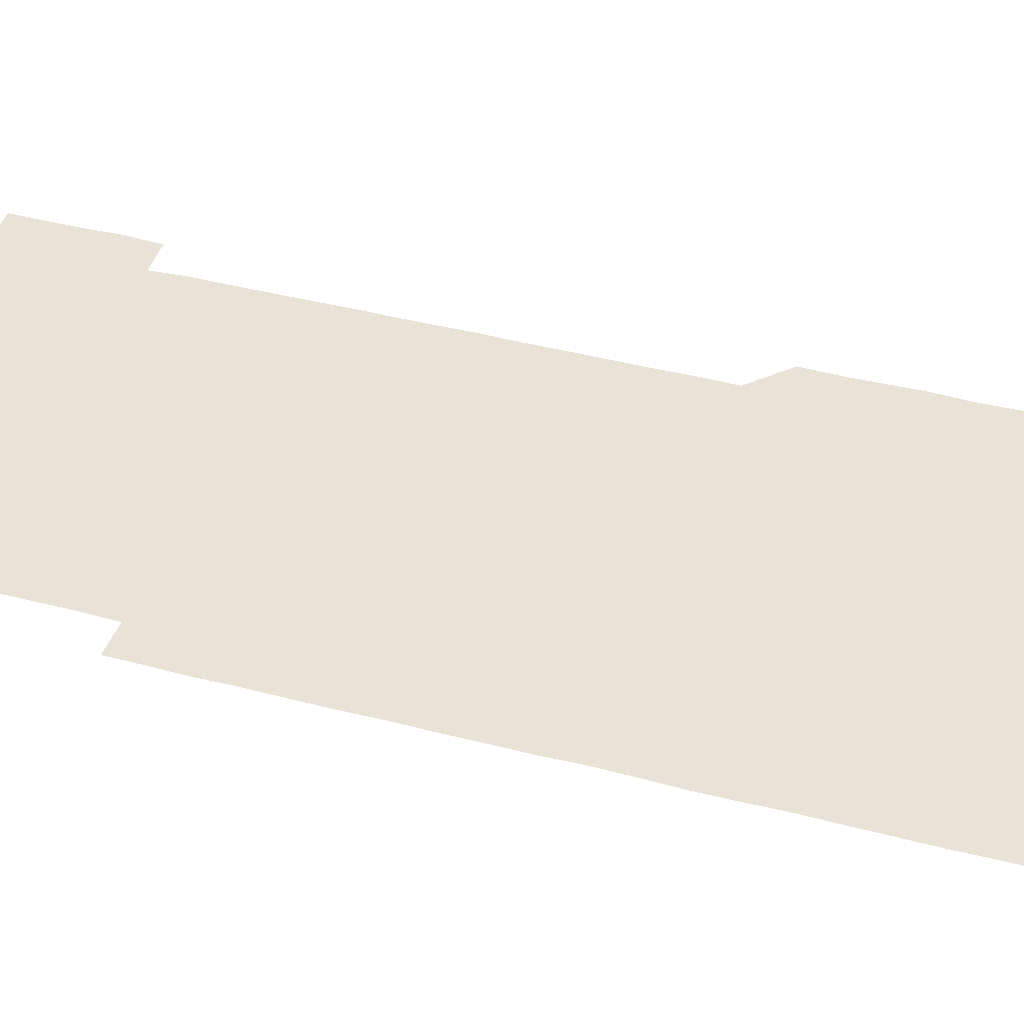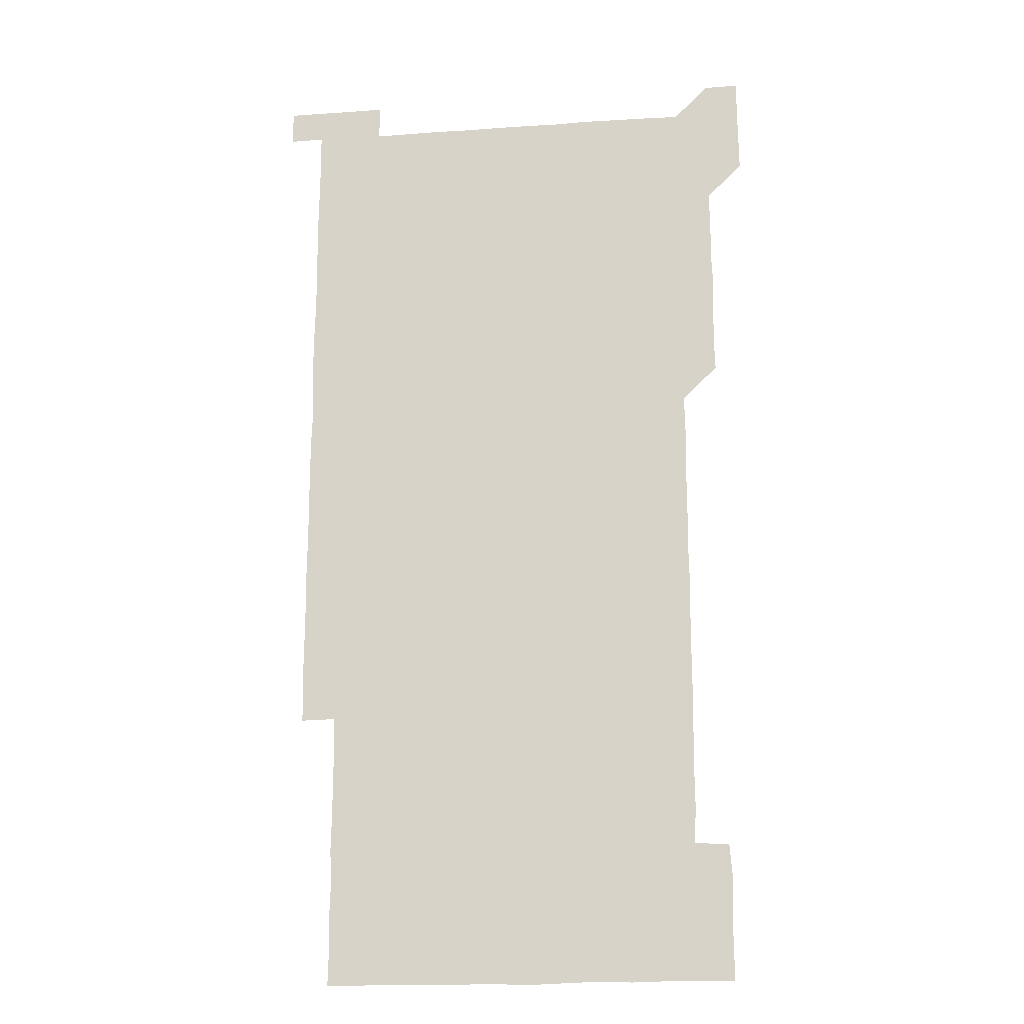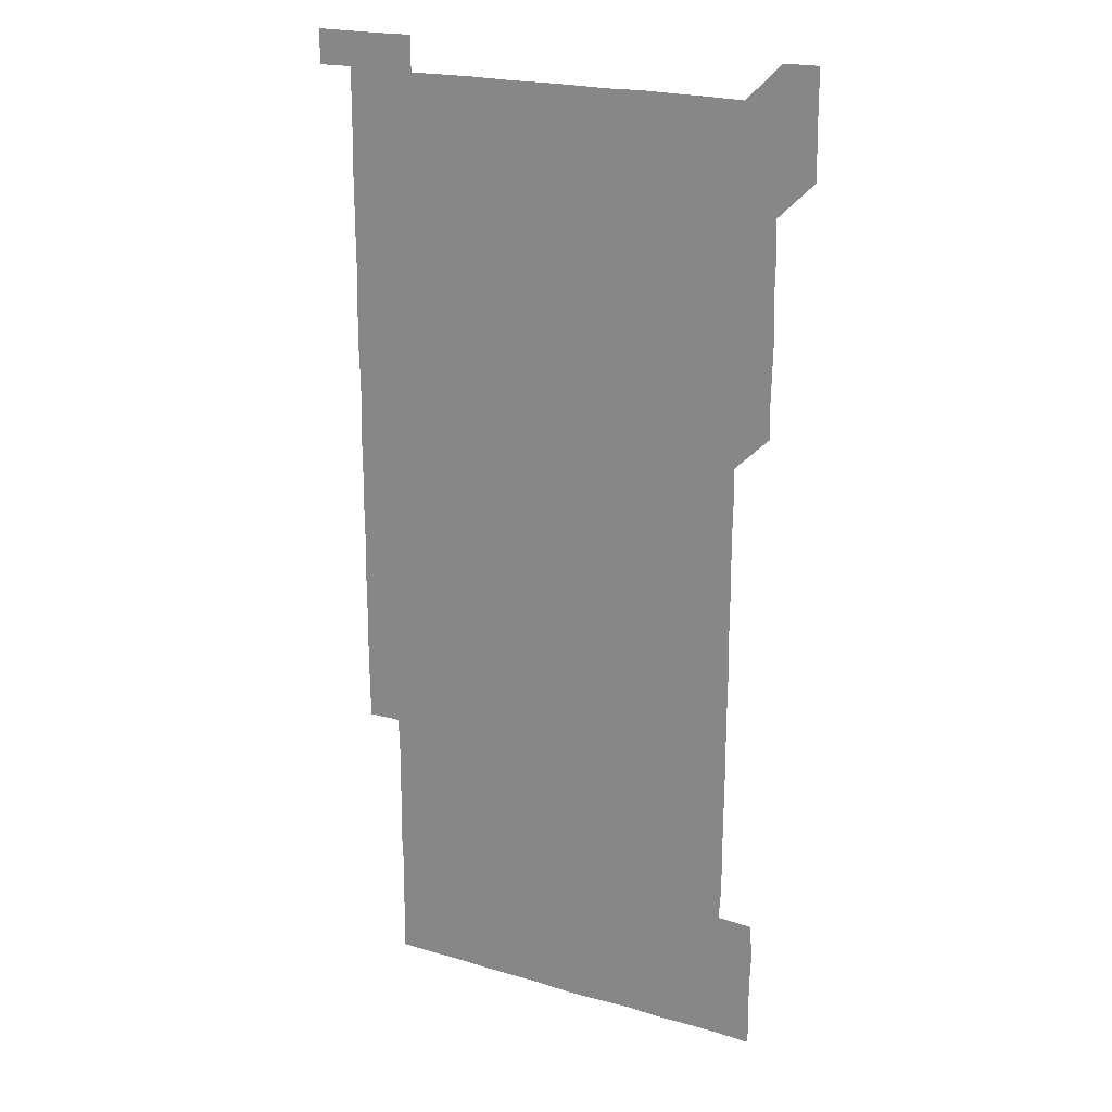
<metadata>
{"format":"obj","ext":"obj","renderer":"f3d","projection":"perspective","resolution":1024,"background":"white","views":[{"elev":41.6,"azim":107.6,"up":"+Z"},{"elev":-17.7,"azim":-172.2,"up":"+Y"},{"elev":21.1,"azim":-152.2,"up":"+Y"}]}
</metadata>
<code>
v 450.5 556.5 0
v 450.6 570.9 0
v 450.9 585.9 0
v 450.9 600.9 0
v 465.7 165.8 0
v 465.9 180.5 0
v 465.9 195.9 0
v 465.3 210.3 0
v 466.4 225.1 0
v 465.5 451.1 0
v 466 465.9 0
v 465.6 481 0
v 465.3 495.8 0
v 466 510.7 0
v 465.7 525.9 0
v 466.2 541.2 0
v 466.1 556.1 0
v 466.3 571 0
v 466.2 585.9 0
v 465.8 600.8 0
v 480.4 166.2 0
v 481.3 181.2 0
v 482 196.3 0
v 480.6 210.9 0
v 481.7 225.7 0
v 480.7 240.4 0
v 480.9 255.5 0
v 480.8 270.5 0
v 480.7 285.7 0
v 480.6 300.7 0
v 480.7 315.7 0
v 480.7 330.8 0
v 480.5 345.6 0
v 480.8 360.6 0
v 480.7 375.6 0
v 480.8 390.7 0
v 480.9 405.8 0
v 480.6 420.9 0
v 480.9 436.1 0
v 480.7 451 0
v 481.3 466 0
v 480.5 481 0
v 481.3 496.1 0
v 481.2 511 0
v 480.6 526 0
v 481.4 540.9 0
v 481 556.1 0
v 480.9 571 0
v 481.1 585.7 0
v 495.5 166.1 0
v 496.2 181.3 0
v 495.8 195.9 0
v 495.8 210.7 0
v 496.5 226.1 0
v 495.5 240.7 0
v 496.5 256.2 0
v 496.1 271 0
v 496.3 286.1 0
v 496.4 301.1 0
v 496.2 316.1 0
v 496.1 331 0
v 496.3 346.1 0
v 496 361 0
v 496.2 376.1 0
v 496.2 391.1 0
v 496 406 0
v 496.2 421 0
v 496.1 436 0
v 495.9 451 0
v 496.1 466 0
v 496.3 481.1 0
v 495.9 496 0
v 496.3 511 0
v 496.1 526.1 0
v 496.1 541 0
v 496.5 555.7 0
v 496.1 571 0
v 495.9 586 0
v 510.4 165.8 0
v 511 181.1 0
v 510.4 195.5 0
v 511.7 211.8 0
v 511.4 226.2 0
v 511.1 241.2 0
v 511 256 0
v 511.1 271.1 0
v 511.4 286.3 0
v 511 301 0
v 511 316 0
v 511.2 331.1 0
v 510.7 345.9 0
v 511 360.9 0
v 511.4 376.3 0
v 511.2 391 0
v 511.1 406 0
v 510.9 421 0
v 511.2 436 0
v 511.2 451.1 0
v 511.1 466 0
v 511.2 481 0
v 511.1 496 0
v 511 511 0
v 511.1 526 0
v 511 541 0
v 511.1 555.9 0
v 511.2 570.7 0
v 510.9 586.2 0
v 525.8 166.2 0
v 526 180.9 0
v 526.2 196.4 0
v 526.3 211.6 0
v 525.9 225.8 0
v 526.6 241.5 0
v 525.9 256 0
v 526.1 271.1 0
v 526.1 286.1 0
v 526.1 301.1 0
v 525.8 315.9 0
v 526.3 331.3 0
v 526.3 346.2 0
v 525.9 361 0
v 526 376 0
v 526.2 391.1 0
v 526.1 406 0
v 526.2 421 0
v 525.7 435.9 0
v 526.1 451.1 0
v 526.1 466 0
v 526.1 481 0
v 526.1 496 0
v 526.1 511 0
v 525.9 526 0
v 526.3 540.8 0
v 526.1 555.9 0
v 526 570.9 0
v 525.7 586.4 0
v 540.8 165.7 0
v 541.4 181.6 0
v 541.1 196.3 0
v 541 210.9 0
v 541.2 226.4 0
v 541.1 241.2 0
v 540.9 255.9 0
v 541.1 271 0
v 541.2 286.1 0
v 541.1 301.1 0
v 541 316.1 0
v 541 331 0
v 541.1 346.1 0
v 541.1 361.1 0
v 541 376.1 0
v 541 391 0
v 540.7 405.8 0
v 541.3 421.2 0
v 541 436 0
v 541.1 451.1 0
v 541.1 466 0
v 540.7 481 0
v 541.1 496 0
v 541 511 0
v 541.2 525.9 0
v 541 541.1 0
v 541 555.9 0
v 541 570.9 0
v 540.9 586 0
v 555.8 165.2 0
v 555.9 181.1 0
v 555.9 195.8 0
v 556 211 0
v 556 226.2 0
v 556 241 0
v 556.2 256.2 0
v 555.9 270.7 0
v 556.2 286.5 0
v 556 301 0
v 556 316 0
v 556 331 0
v 556 346 0
v 556 361 0
v 556 376.1 0
v 556 390.9 0
v 556.1 406.1 0
v 556 421 0
v 556 436 0
v 556.1 451.1 0
v 556.1 466 0
v 556 481 0
v 556.1 496 0
v 556 511 0
v 556 525.9 0
v 556 541 0
v 556 555.9 0
v 556.1 570.8 0
v 555.9 586.2 0
v 570.7 165.7 0
v 571 181.4 0
v 571 196.4 0
v 571.1 211.6 0
v 571 225.9 0
v 571 241.5 0
v 571 256.1 0
v 570.9 270.7 0
v 570.9 286.5 0
v 571.1 301.1 0
v 571 316 0
v 571 331.2 0
v 571 346 0
v 571 361.1 0
v 570.8 375.7 0
v 571.1 391.2 0
v 571 406 0
v 571 421 0
v 571 436 0
v 571 450.9 0
v 571 466.1 0
v 571 481 0
v 571 496 0
v 571 511 0
v 570.9 526.1 0
v 571.1 540.8 0
v 570.9 556.2 0
v 571 570.9 0
v 570.9 586.2 0
v 586 165.7 0
v 585.9 181.5 0
v 586.1 195.8 0
v 586 211 0
v 585.9 226.3 0
v 586 241 0
v 585.9 256.2 0
v 586 270.8 0
v 586.1 285.7 0
v 586 301.2 0
v 586 316 0
v 586 331.1 0
v 586 346 0
v 586 361.1 0
v 586.1 376.2 0
v 586 391 0
v 585.9 406.2 0
v 586 421 0
v 586 436 0
v 586 451 0
v 586 466 0
v 586 481 0
v 586 496 0
v 586 511 0
v 586 525.9 0
v 586 541.1 0
v 586.1 555.8 0
v 586 570.9 0
v 586 586 0
v 601.1 165.6 0
v 601 180.6 0
v 601 195.8 0
v 600.8 211.6 0
v 601 226.1 0
v 600.9 241.1 0
v 600.9 256 0
v 600.8 271.5 0
v 601.2 285.7 0
v 601 301.2 0
v 601 316.1 0
v 601 330.8 0
v 600.9 346.3 0
v 600.9 361.2 0
v 600.9 376.1 0
v 600.9 391.1 0
v 601.1 406 0
v 600.9 421.1 0
v 600.9 436 0
v 600.9 451 0
v 601 465.8 0
v 601 481 0
v 601 496 0
v 600.9 511 0
v 601 526 0
v 601 541 0
v 601 556 0
v 601 570.9 0
v 601 586.2 0
v 616 165.9 0
v 615.7 182.1 0
v 616.2 195.8 0
v 615.9 211.2 0
v 615.9 226.1 0
v 616 241 0
v 616 256 0
v 615.9 271.1 0
v 616 285.9 0
v 615.8 301.4 0
v 616 316 0
v 615.8 331.2 0
v 616 346 0
v 615.9 361.1 0
v 615.9 376 0
v 615.9 391.1 0
v 615.9 406.1 0
v 615.9 421 0
v 615.9 436 0
v 616.1 450.9 0
v 615.8 466.3 0
v 616.1 481.1 0
v 615.9 496 0
v 615.9 511 0
v 616 526 0
v 615.7 540.7 0
v 616.1 556.1 0
v 616 570.8 0
v 616 586.1 0
v 631.4 165.7 0
v 630.7 181.3 0
v 631.1 195.9 0
v 630.9 211.1 0
v 630.7 226.3 0
v 630.9 241 0
v 630.9 256.1 0
v 630.8 271.2 0
v 630.9 286.2 0
v 630.5 301.3 0
v 630.9 316 0
v 630.9 331 0
v 630.8 346.2 0
v 630.9 361 0
v 630.6 376.2 0
v 630.8 391 0
v 630.9 406 0
v 631 421 0
v 630.9 436.1 0
v 630.9 451.1 0
v 630.5 466.1 0
v 631.2 481 0
v 630.9 496 0
v 631.2 511.1 0
v 631 526 0
v 630.9 541 0
v 631 556 0
v 630.9 570.9 0
v 631.1 585.9 0
v 631.2 601.1 0
v 646.1 165.8 0
v 645.8 180.7 0
v 646.1 195.5 0
v 645.7 210.8 0
v 646.3 225.6 0
v 646 240.6 0
v 646 255.6 0
v 646 270.8 0
v 646.4 286.2 0
v 645.7 301.3 0
v 645.7 316.3 0
v 645.3 331.2 0
v 645.8 346.1 0
v 645.4 361.2 0
v 645.8 375.9 0
v 645.8 391.1 0
v 646 406 0
v 645.7 421.1 0
v 646 435.9 0
v 645.8 451.1 0
v 645.9 466.2 0
v 645.4 481.1 0
v 645.7 495.8 0
v 646.2 511 0
v 645.9 526.1 0
v 645.5 540.9 0
v 646.2 556 0
v 645.8 570.9 0
v 645.8 585.7 0
v 646.1 601 0
v 661.3 285.9 0
v 661.4 300.6 0
v 661.7 315.5 0
v 661.4 330.6 0
v 661.5 345.6 0
v 661.6 360.7 0
v 661.3 375.7 0
v 661.5 390.8 0
v 661.4 405.7 0
v 661.5 420.6 0
v 660.9 435.8 0
v 661.2 451 0
v 661.6 465.9 0
v 661.4 480.8 0
v 661 496 0
v 661.2 511 0
v 661.2 526 0
v 661.3 541 0
v 661.1 556 0
v 660.9 571.1 0
v 661 586.3 0
v 661.1 601 0
v 676 586.1 0
v 676 601 0
f 16 17 1
f 1 17 2
f 17 18 2
f 2 18 3
f 18 19 3
f 3 19 4
f 19 20 4
f 5 21 6
f 21 22 6
f 6 22 7
f 22 23 7
f 7 23 8
f 23 24 8
f 8 24 9
f 24 25 9
f 39 40 10
f 10 40 11
f 40 41 11
f 11 41 12
f 41 42 12
f 12 42 13
f 42 43 13
f 13 43 14
f 43 44 14
f 14 44 15
f 44 45 15
f 15 45 16
f 45 46 16
f 16 46 17
f 46 47 17
f 17 47 18
f 47 48 18
f 18 48 19
f 48 49 19
f 19 49 20
f 21 50 22
f 50 51 22
f 22 51 23
f 51 52 23
f 23 52 24
f 52 53 24
f 24 53 25
f 53 54 25
f 25 54 26
f 54 55 26
f 26 55 27
f 55 56 27
f 27 56 28
f 56 57 28
f 28 57 29
f 57 58 29
f 29 58 30
f 58 59 30
f 30 59 31
f 59 60 31
f 31 60 32
f 60 61 32
f 32 61 33
f 61 62 33
f 33 62 34
f 62 63 34
f 34 63 35
f 63 64 35
f 35 64 36
f 64 65 36
f 36 65 37
f 65 66 37
f 37 66 38
f 66 67 38
f 38 67 39
f 67 68 39
f 39 68 40
f 68 69 40
f 40 69 41
f 69 70 41
f 41 70 42
f 70 71 42
f 42 71 43
f 71 72 43
f 43 72 44
f 72 73 44
f 44 73 45
f 73 74 45
f 45 74 46
f 74 75 46
f 46 75 47
f 75 76 47
f 47 76 48
f 76 77 48
f 48 77 49
f 77 78 49
f 50 79 51
f 79 80 51
f 51 80 52
f 80 81 52
f 52 81 53
f 81 82 53
f 53 82 54
f 82 83 54
f 54 83 55
f 83 84 55
f 55 84 56
f 84 85 56
f 56 85 57
f 85 86 57
f 57 86 58
f 86 87 58
f 58 87 59
f 87 88 59
f 59 88 60
f 88 89 60
f 60 89 61
f 89 90 61
f 61 90 62
f 90 91 62
f 62 91 63
f 91 92 63
f 63 92 64
f 92 93 64
f 64 93 65
f 93 94 65
f 65 94 66
f 94 95 66
f 66 95 67
f 95 96 67
f 67 96 68
f 96 97 68
f 68 97 69
f 97 98 69
f 69 98 70
f 98 99 70
f 70 99 71
f 99 100 71
f 71 100 72
f 100 101 72
f 72 101 73
f 101 102 73
f 73 102 74
f 102 103 74
f 74 103 75
f 103 104 75
f 75 104 76
f 104 105 76
f 76 105 77
f 105 106 77
f 77 106 78
f 106 107 78
f 79 108 80
f 108 109 80
f 80 109 81
f 109 110 81
f 81 110 82
f 110 111 82
f 82 111 83
f 111 112 83
f 83 112 84
f 112 113 84
f 84 113 85
f 113 114 85
f 85 114 86
f 114 115 86
f 86 115 87
f 115 116 87
f 87 116 88
f 116 117 88
f 88 117 89
f 117 118 89
f 89 118 90
f 118 119 90
f 90 119 91
f 119 120 91
f 91 120 92
f 120 121 92
f 92 121 93
f 121 122 93
f 93 122 94
f 122 123 94
f 94 123 95
f 123 124 95
f 95 124 96
f 124 125 96
f 96 125 97
f 125 126 97
f 97 126 98
f 126 127 98
f 98 127 99
f 127 128 99
f 99 128 100
f 128 129 100
f 100 129 101
f 129 130 101
f 101 130 102
f 130 131 102
f 102 131 103
f 131 132 103
f 103 132 104
f 132 133 104
f 104 133 105
f 133 134 105
f 105 134 106
f 134 135 106
f 106 135 107
f 135 136 107
f 108 137 109
f 137 138 109
f 109 138 110
f 138 139 110
f 110 139 111
f 139 140 111
f 111 140 112
f 140 141 112
f 112 141 113
f 141 142 113
f 113 142 114
f 142 143 114
f 114 143 115
f 143 144 115
f 115 144 116
f 144 145 116
f 116 145 117
f 145 146 117
f 117 146 118
f 146 147 118
f 118 147 119
f 147 148 119
f 119 148 120
f 148 149 120
f 120 149 121
f 149 150 121
f 121 150 122
f 150 151 122
f 122 151 123
f 151 152 123
f 123 152 124
f 152 153 124
f 124 153 125
f 153 154 125
f 125 154 126
f 154 155 126
f 126 155 127
f 155 156 127
f 127 156 128
f 156 157 128
f 128 157 129
f 157 158 129
f 129 158 130
f 158 159 130
f 130 159 131
f 159 160 131
f 131 160 132
f 160 161 132
f 132 161 133
f 161 162 133
f 133 162 134
f 162 163 134
f 134 163 135
f 163 164 135
f 135 164 136
f 164 165 136
f 137 166 138
f 166 167 138
f 138 167 139
f 167 168 139
f 139 168 140
f 168 169 140
f 140 169 141
f 169 170 141
f 141 170 142
f 170 171 142
f 142 171 143
f 171 172 143
f 143 172 144
f 172 173 144
f 144 173 145
f 173 174 145
f 145 174 146
f 174 175 146
f 146 175 147
f 175 176 147
f 147 176 148
f 176 177 148
f 148 177 149
f 177 178 149
f 149 178 150
f 178 179 150
f 150 179 151
f 179 180 151
f 151 180 152
f 180 181 152
f 152 181 153
f 181 182 153
f 153 182 154
f 182 183 154
f 154 183 155
f 183 184 155
f 155 184 156
f 184 185 156
f 156 185 157
f 185 186 157
f 157 186 158
f 186 187 158
f 158 187 159
f 187 188 159
f 159 188 160
f 188 189 160
f 160 189 161
f 189 190 161
f 161 190 162
f 190 191 162
f 162 191 163
f 191 192 163
f 163 192 164
f 192 193 164
f 164 193 165
f 193 194 165
f 166 195 167
f 195 196 167
f 167 196 168
f 196 197 168
f 168 197 169
f 197 198 169
f 169 198 170
f 198 199 170
f 170 199 171
f 199 200 171
f 171 200 172
f 200 201 172
f 172 201 173
f 201 202 173
f 173 202 174
f 202 203 174
f 174 203 175
f 203 204 175
f 175 204 176
f 204 205 176
f 176 205 177
f 205 206 177
f 177 206 178
f 206 207 178
f 178 207 179
f 207 208 179
f 179 208 180
f 208 209 180
f 180 209 181
f 209 210 181
f 181 210 182
f 210 211 182
f 182 211 183
f 211 212 183
f 183 212 184
f 212 213 184
f 184 213 185
f 213 214 185
f 185 214 186
f 214 215 186
f 186 215 187
f 215 216 187
f 187 216 188
f 216 217 188
f 188 217 189
f 217 218 189
f 189 218 190
f 218 219 190
f 190 219 191
f 219 220 191
f 191 220 192
f 220 221 192
f 192 221 193
f 221 222 193
f 193 222 194
f 222 223 194
f 195 224 196
f 224 225 196
f 196 225 197
f 225 226 197
f 197 226 198
f 226 227 198
f 198 227 199
f 227 228 199
f 199 228 200
f 228 229 200
f 200 229 201
f 229 230 201
f 201 230 202
f 230 231 202
f 202 231 203
f 231 232 203
f 203 232 204
f 232 233 204
f 204 233 205
f 233 234 205
f 205 234 206
f 234 235 206
f 206 235 207
f 235 236 207
f 207 236 208
f 236 237 208
f 208 237 209
f 237 238 209
f 209 238 210
f 238 239 210
f 210 239 211
f 239 240 211
f 211 240 212
f 240 241 212
f 212 241 213
f 241 242 213
f 213 242 214
f 242 243 214
f 214 243 215
f 243 244 215
f 215 244 216
f 244 245 216
f 216 245 217
f 245 246 217
f 217 246 218
f 246 247 218
f 218 247 219
f 247 248 219
f 219 248 220
f 248 249 220
f 220 249 221
f 249 250 221
f 221 250 222
f 250 251 222
f 222 251 223
f 251 252 223
f 224 253 225
f 253 254 225
f 225 254 226
f 254 255 226
f 226 255 227
f 255 256 227
f 227 256 228
f 256 257 228
f 228 257 229
f 257 258 229
f 229 258 230
f 258 259 230
f 230 259 231
f 259 260 231
f 231 260 232
f 260 261 232
f 232 261 233
f 261 262 233
f 233 262 234
f 262 263 234
f 234 263 235
f 263 264 235
f 235 264 236
f 264 265 236
f 236 265 237
f 265 266 237
f 237 266 238
f 266 267 238
f 238 267 239
f 267 268 239
f 239 268 240
f 268 269 240
f 240 269 241
f 269 270 241
f 241 270 242
f 270 271 242
f 242 271 243
f 271 272 243
f 243 272 244
f 272 273 244
f 244 273 245
f 273 274 245
f 245 274 246
f 274 275 246
f 246 275 247
f 275 276 247
f 247 276 248
f 276 277 248
f 248 277 249
f 277 278 249
f 249 278 250
f 278 279 250
f 250 279 251
f 279 280 251
f 251 280 252
f 280 281 252
f 253 282 254
f 282 283 254
f 254 283 255
f 283 284 255
f 255 284 256
f 284 285 256
f 256 285 257
f 285 286 257
f 257 286 258
f 286 287 258
f 258 287 259
f 287 288 259
f 259 288 260
f 288 289 260
f 260 289 261
f 289 290 261
f 261 290 262
f 290 291 262
f 262 291 263
f 291 292 263
f 263 292 264
f 292 293 264
f 264 293 265
f 293 294 265
f 265 294 266
f 294 295 266
f 266 295 267
f 295 296 267
f 267 296 268
f 296 297 268
f 268 297 269
f 297 298 269
f 269 298 270
f 298 299 270
f 270 299 271
f 299 300 271
f 271 300 272
f 300 301 272
f 272 301 273
f 301 302 273
f 273 302 274
f 302 303 274
f 274 303 275
f 303 304 275
f 275 304 276
f 304 305 276
f 276 305 277
f 305 306 277
f 277 306 278
f 306 307 278
f 278 307 279
f 307 308 279
f 279 308 280
f 308 309 280
f 280 309 281
f 309 310 281
f 282 311 283
f 311 312 283
f 283 312 284
f 312 313 284
f 284 313 285
f 313 314 285
f 285 314 286
f 314 315 286
f 286 315 287
f 315 316 287
f 287 316 288
f 316 317 288
f 288 317 289
f 317 318 289
f 289 318 290
f 318 319 290
f 290 319 291
f 319 320 291
f 291 320 292
f 320 321 292
f 292 321 293
f 321 322 293
f 293 322 294
f 322 323 294
f 294 323 295
f 323 324 295
f 295 324 296
f 324 325 296
f 296 325 297
f 325 326 297
f 297 326 298
f 326 327 298
f 298 327 299
f 327 328 299
f 299 328 300
f 328 329 300
f 300 329 301
f 329 330 301
f 301 330 302
f 330 331 302
f 302 331 303
f 331 332 303
f 303 332 304
f 332 333 304
f 304 333 305
f 333 334 305
f 305 334 306
f 334 335 306
f 306 335 307
f 335 336 307
f 307 336 308
f 336 337 308
f 308 337 309
f 337 338 309
f 309 338 310
f 338 339 310
f 311 341 312
f 341 342 312
f 312 342 313
f 342 343 313
f 313 343 314
f 343 344 314
f 314 344 315
f 344 345 315
f 315 345 316
f 345 346 316
f 316 346 317
f 346 347 317
f 317 347 318
f 347 348 318
f 318 348 319
f 348 349 319
f 319 349 320
f 349 350 320
f 320 350 321
f 350 351 321
f 321 351 322
f 351 352 322
f 322 352 323
f 352 353 323
f 323 353 324
f 353 354 324
f 324 354 325
f 354 355 325
f 325 355 326
f 355 356 326
f 326 356 327
f 356 357 327
f 327 357 328
f 357 358 328
f 328 358 329
f 358 359 329
f 329 359 330
f 359 360 330
f 330 360 331
f 360 361 331
f 331 361 332
f 361 362 332
f 332 362 333
f 362 363 333
f 333 363 334
f 363 364 334
f 334 364 335
f 364 365 335
f 335 365 336
f 365 366 336
f 336 366 337
f 366 367 337
f 337 367 338
f 367 368 338
f 338 368 339
f 368 369 339
f 339 369 340
f 369 370 340
f 349 371 350
f 371 372 350
f 350 372 351
f 372 373 351
f 351 373 352
f 373 374 352
f 352 374 353
f 374 375 353
f 353 375 354
f 375 376 354
f 354 376 355
f 376 377 355
f 355 377 356
f 377 378 356
f 356 378 357
f 378 379 357
f 357 379 358
f 379 380 358
f 358 380 359
f 380 381 359
f 359 381 360
f 381 382 360
f 360 382 361
f 382 383 361
f 361 383 362
f 383 384 362
f 362 384 363
f 384 385 363
f 363 385 364
f 385 386 364
f 364 386 365
f 386 387 365
f 365 387 366
f 387 388 366
f 366 388 367
f 388 389 367
f 367 389 368
f 389 390 368
f 368 390 369
f 390 391 369
f 369 391 370
f 391 392 370
f 391 393 392
f 393 394 392

</code>
